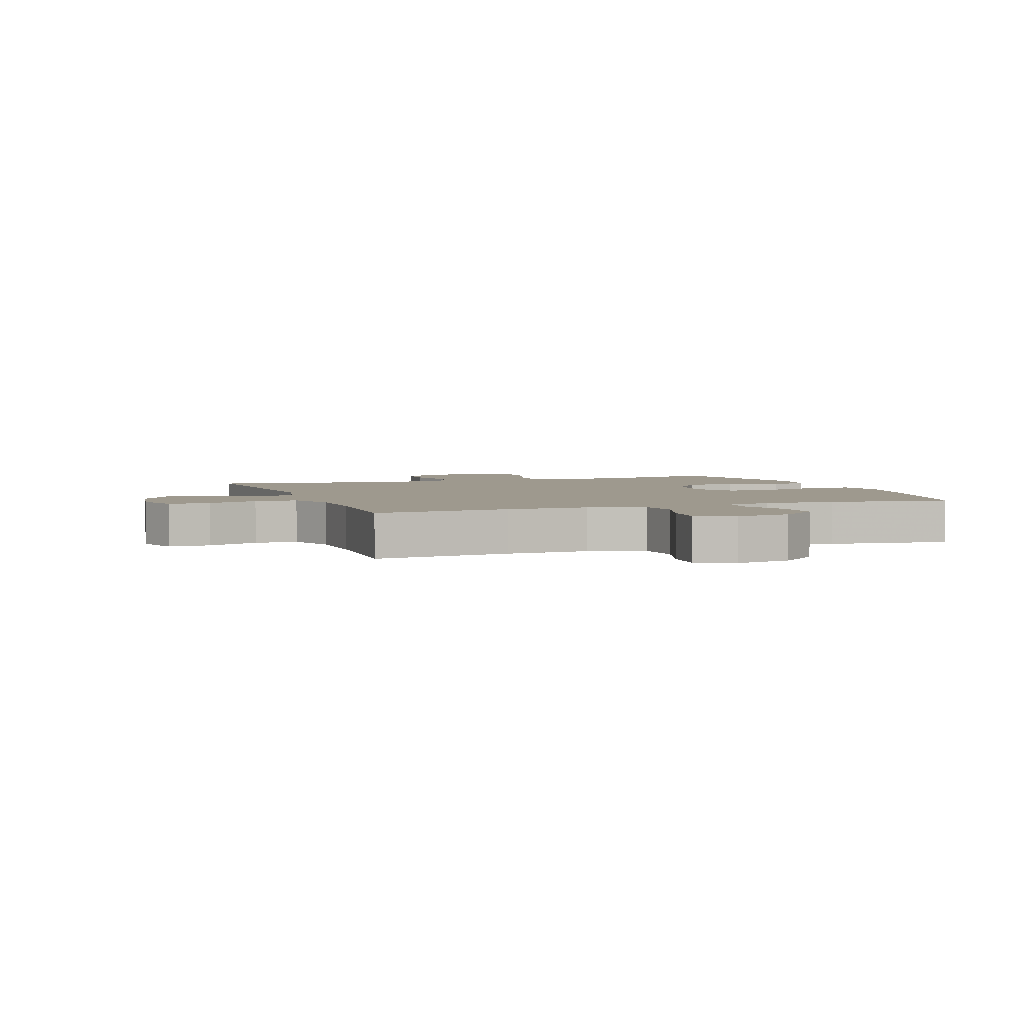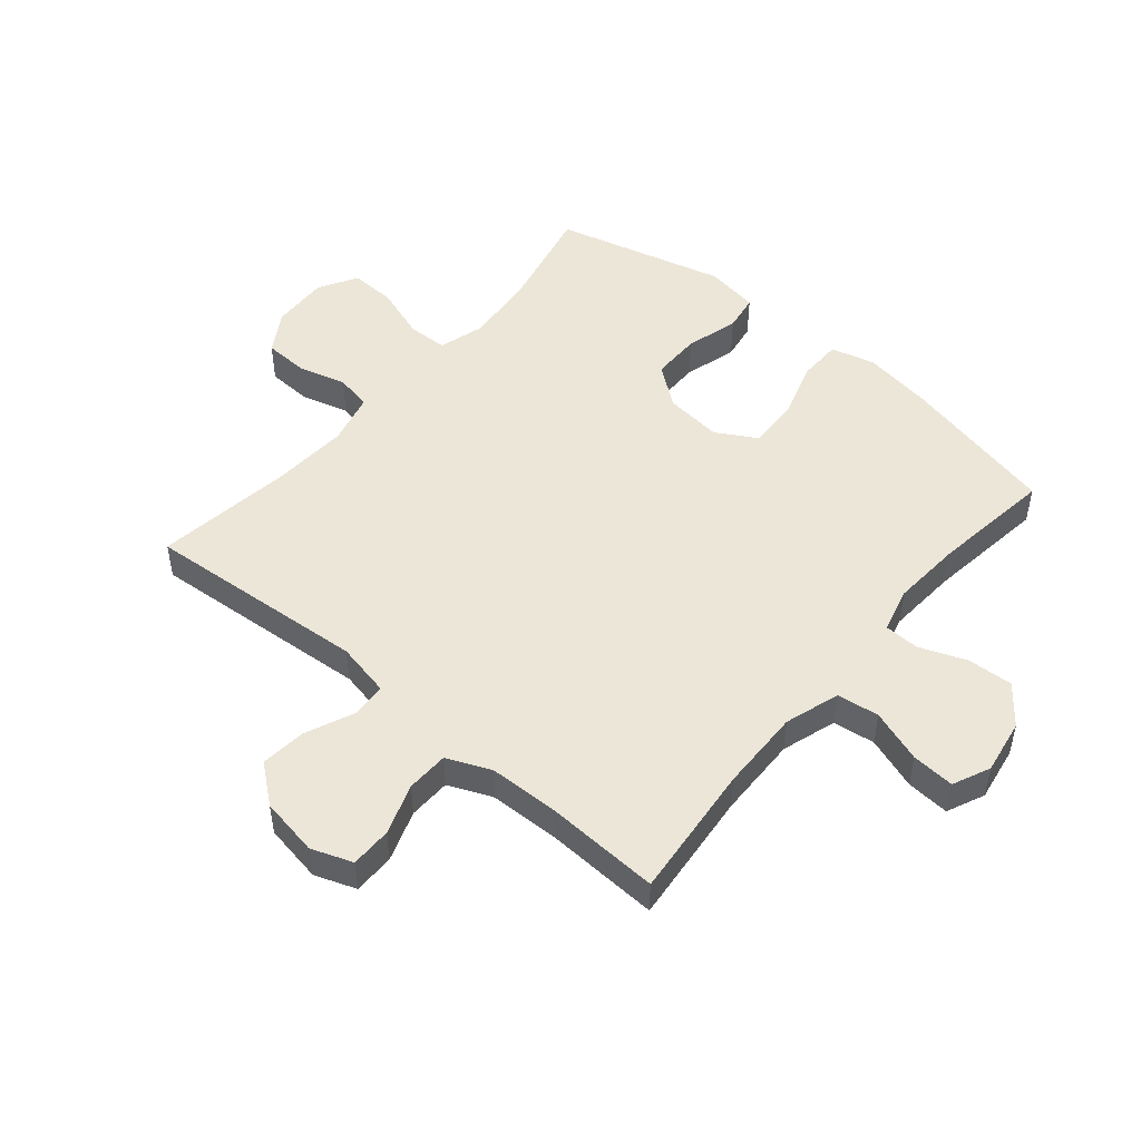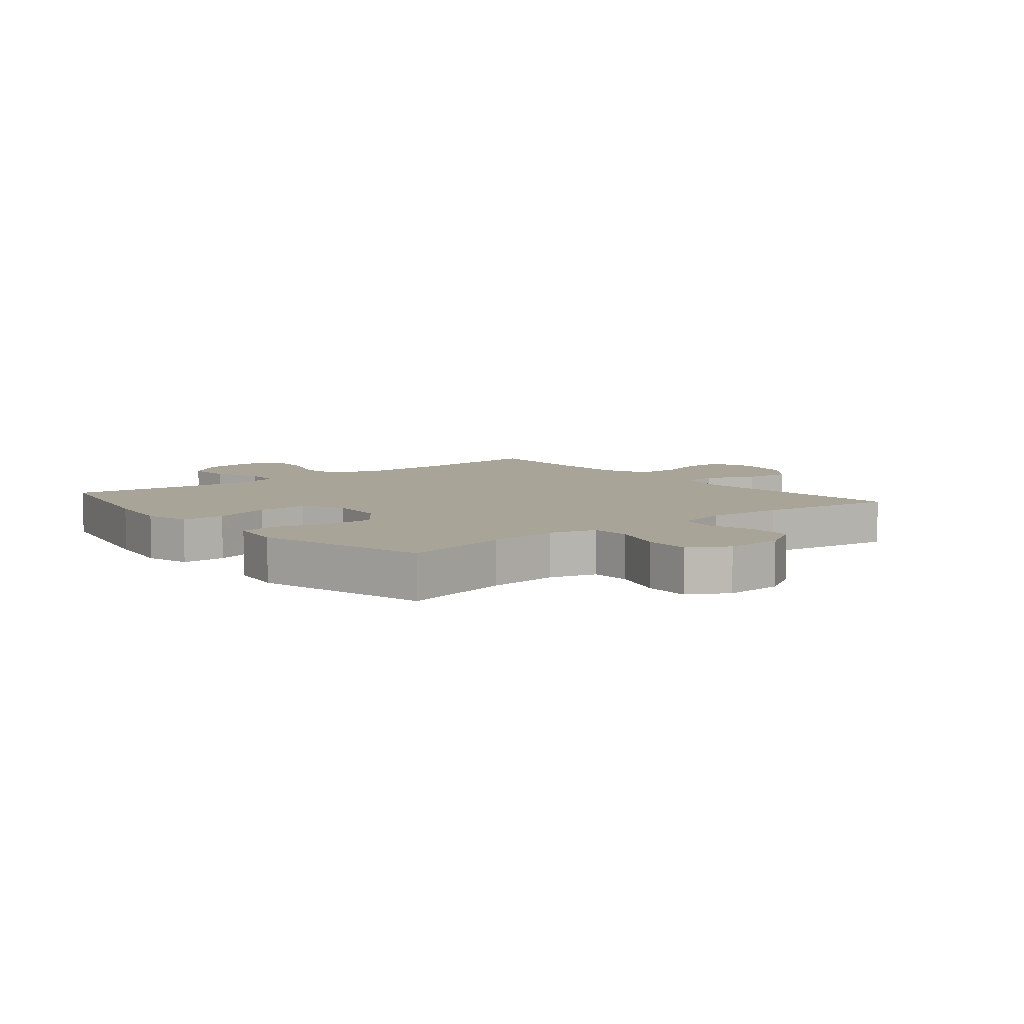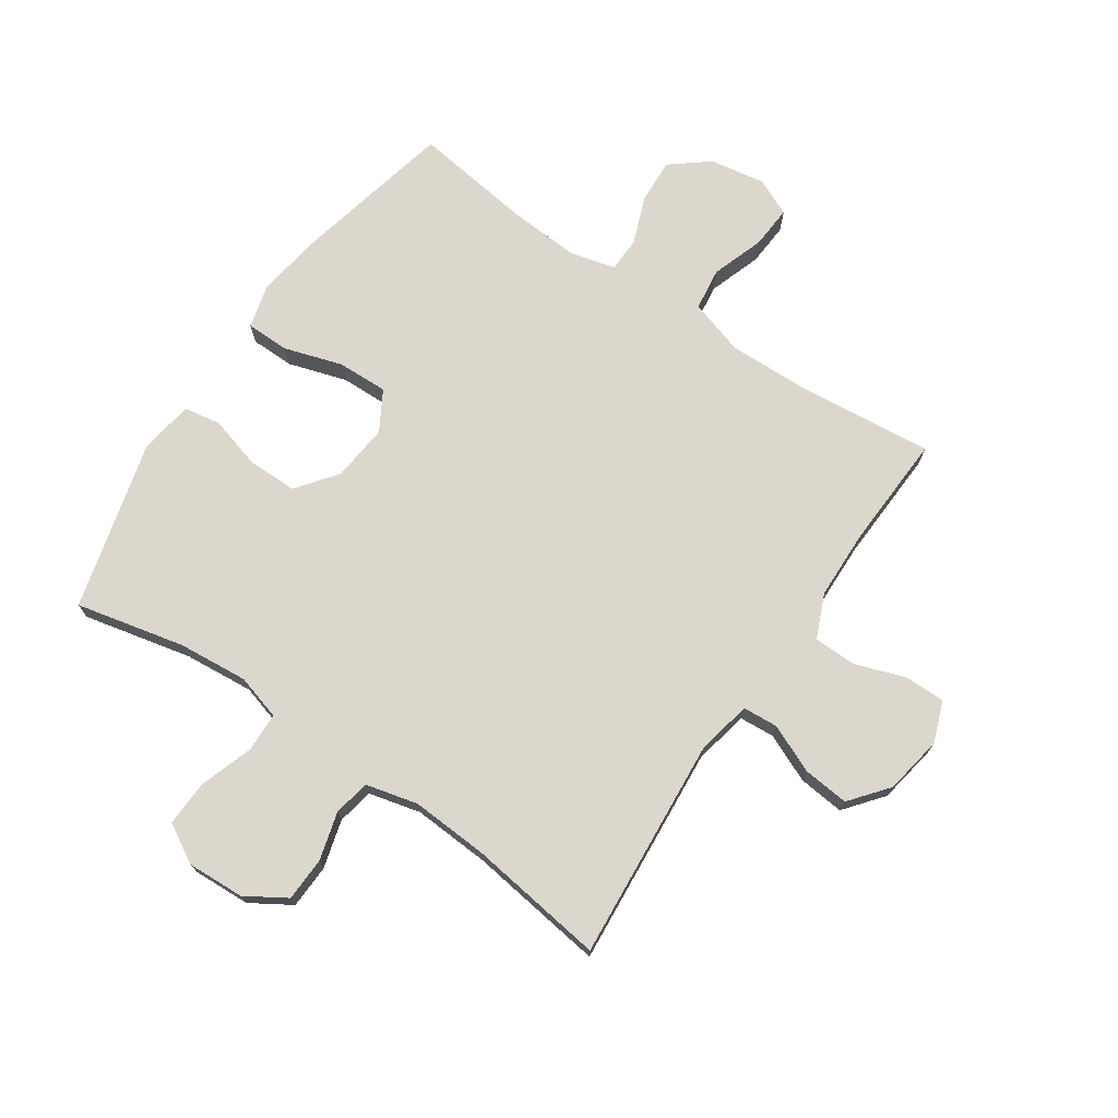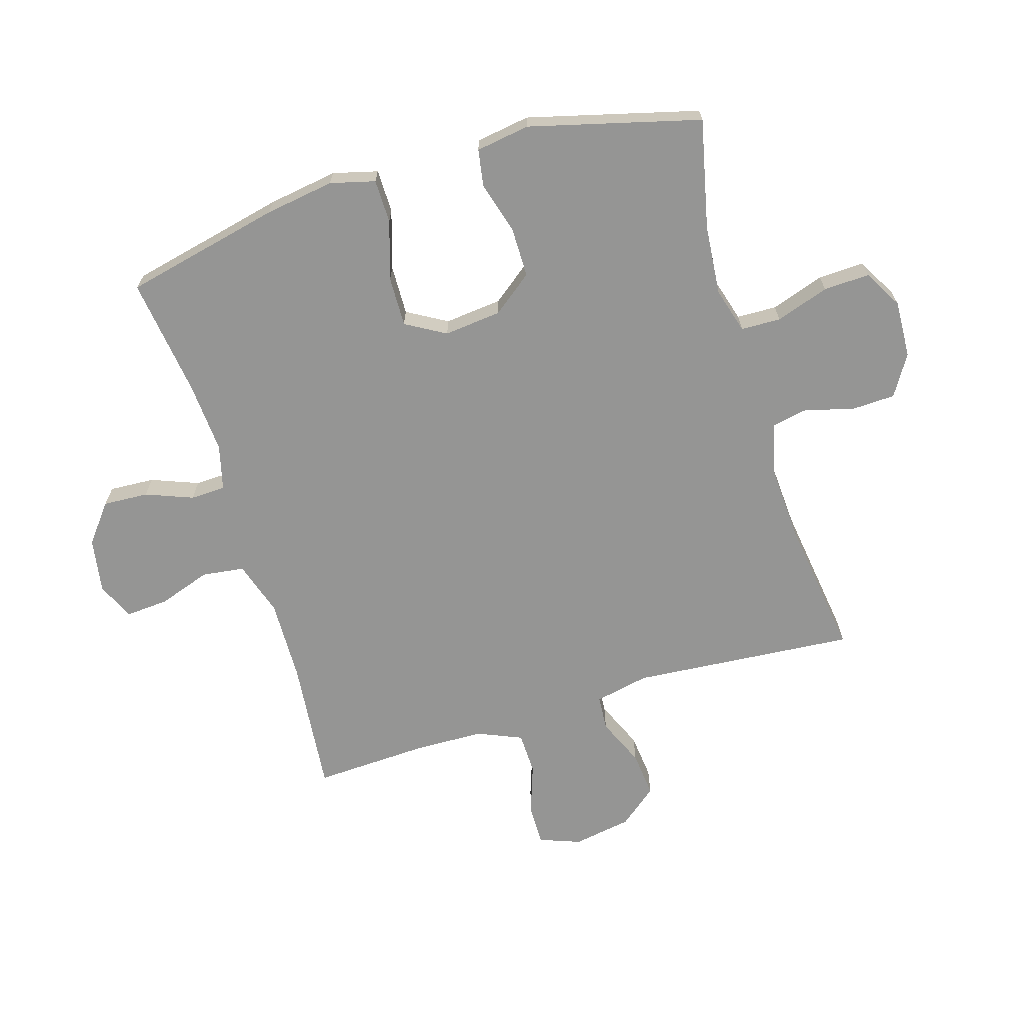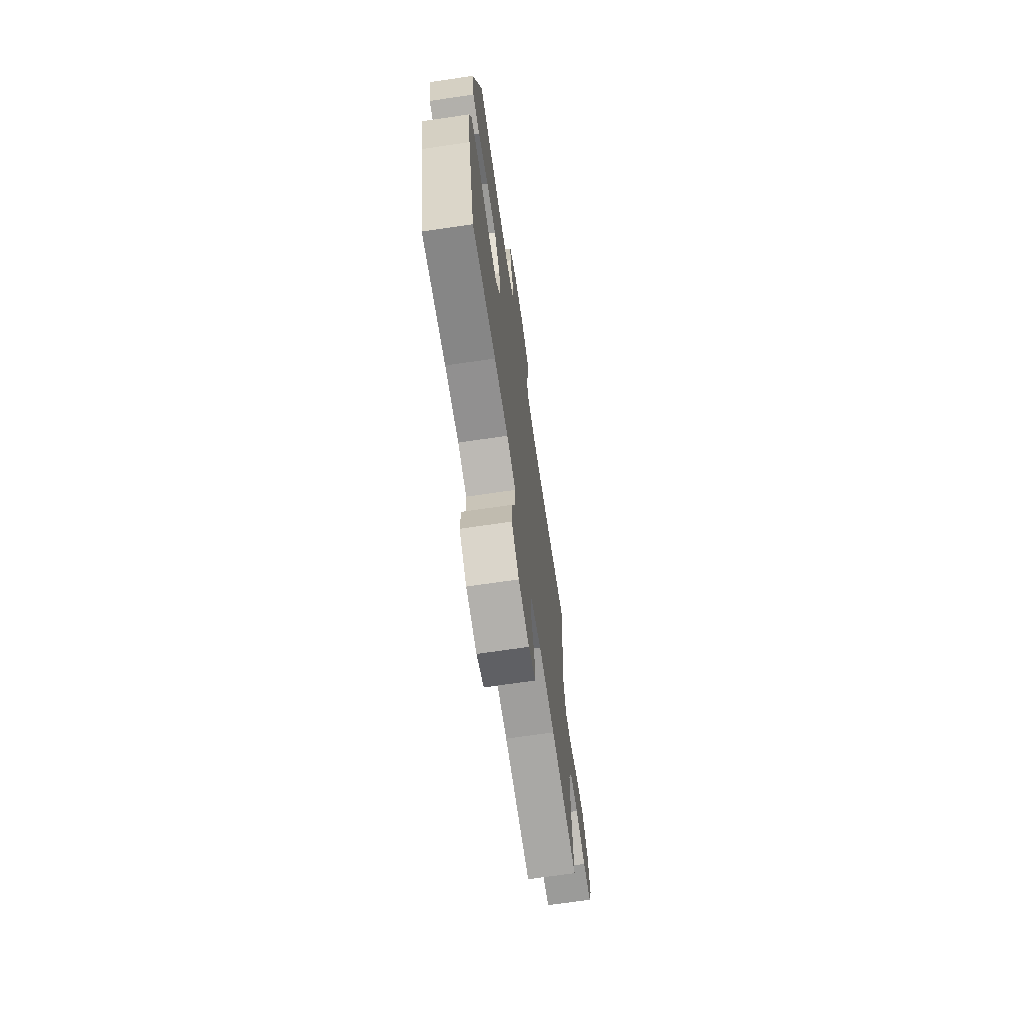
<metadata>
{"format":"obj","ext":"obj","renderer":"f3d","projection":"perspective","resolution":1024,"background":"white","views":[{"elev":3.5,"azim":159.9,"up":"+Y"},{"elev":49.5,"azim":130.1,"up":"+Y"},{"elev":7.0,"azim":-39.4,"up":"+Y"},{"elev":72.8,"azim":34.0,"up":"+Y"},{"elev":-67.4,"azim":-73.2,"up":"+Y"},{"elev":-69.6,"azim":-81.6,"up":"+Z"}]}
</metadata>
<code>
v 0.5 0.07 -0.5
v 0.276 0.07 -0.478
v 0.14 0.07 -0.475
v 0.049 0.07 -0.504
v 0.04 0.07 -0.574
v 0.07 0.07 -0.661
v 0.075 0.07 -0.732
v 0.013 0.07 -0.76
v -0.078 0.07 -0.745
v -0.141 0.07 -0.695
v -0.137 0.07 -0.62
v -0.107 0.07 -0.542
v -0.109 0.07 -0.484
v -0.184 0.07 -0.465
v -0.301 0.07 -0.473
v -0.5 0.07 -0.5
v -0.559 0.07 -0.241
v -0.577 0.07 -0.126
v -0.558 0.07 -0.052
v -0.486 0.07 -0.051
v -0.389 0.07 -0.081
v -0.306 0.07 -0.083
v -0.268 0.07 -0.017
v -0.278 0.07 0.078
v -0.329 0.07 0.144
v -0.411 0.07 0.144
v -0.498 0.07 0.119
v -0.559 0.07 0.129
v -0.573 0.07 0.218
v -0.5 0.07 0.5
v -0.32 0.07 0.46
v -0.204 0.07 0.45
v -0.129 0.07 0.472
v -0.127 0.07 0.538
v -0.157 0.07 0.626
v -0.16 0.07 0.702
v -0.096 0.07 0.739
v -0.001 0.07 0.735
v 0.066 0.07 0.694
v 0.069 0.07 0.621
v 0.047 0.07 0.541
v 0.059 0.07 0.481
v 0.145 0.07 0.46
v 0.273 0.07 0.468
v 0.5 0.07 0.5
v 0.471 0.07 0.13
v 0.49 0.07 0.04
v 0.548 0.07 0.036
v 0.628 0.07 0.071
v 0.704 0.07 0.079
v 0.755 0.07 0.016
v 0.772 0.07 -0.081
v 0.747 0.07 -0.149
v 0.679 0.07 -0.149
v 0.595 0.07 -0.12
v 0.525 0.07 -0.122
v 0.494 0.07 -0.195
v 0.491 0.07 -0.309
v 0.5 0 -0.5
v 0.276 0 -0.478
v 0.14 0 -0.475
v 0.049 0 -0.504
v 0.04 0 -0.574
v 0.07 0 -0.661
v 0.075 0 -0.732
v 0.013 0 -0.76
v -0.078 0 -0.745
v -0.141 0 -0.695
v -0.137 0 -0.62
v -0.107 0 -0.542
v -0.109 0 -0.484
v -0.184 0 -0.465
v -0.301 0 -0.473
v -0.5 0 -0.5
v -0.559 0 -0.241
v -0.577 0 -0.126
v -0.558 0 -0.052
v -0.486 0 -0.051
v -0.389 0 -0.081
v -0.306 0 -0.083
v -0.268 0 -0.017
v -0.278 0 0.078
v -0.329 0 0.144
v -0.411 0 0.144
v -0.498 0 0.119
v -0.559 0 0.129
v -0.573 0 0.218
v -0.5 0 0.5
v -0.32 0 0.46
v -0.204 0 0.45
v -0.129 0 0.472
v -0.127 0 0.538
v -0.157 0 0.626
v -0.16 0 0.702
v -0.096 0 0.739
v -0.001 0 0.735
v 0.066 0 0.694
v 0.069 0 0.621
v 0.047 0 0.541
v 0.059 0 0.481
v 0.145 0 0.46
v 0.273 0 0.468
v 0.5 0 0.5
v 0.471 0 0.13
v 0.49 0 0.04
v 0.548 0 0.036
v 0.628 0 0.071
v 0.704 0 0.079
v 0.755 0 0.016
v 0.772 0 -0.081
v 0.747 0 -0.149
v 0.679 0 -0.149
v 0.595 0 -0.12
v 0.525 0 -0.122
v 0.494 0 -0.195
v 0.491 0 -0.309
f 53 54 55
f 52 53 55
f 51 52 55
f 50 51 55
f 49 50 55
f 48 49 55
f 47 48 55 56
f 44 45 46
f 43 44 46 47
f 47 56 57
f 43 47 57
f 42 43 57
f 39 40 41
f 38 39 41
f 37 38 41
f 36 37 41
f 35 36 41
f 34 35 41
f 33 34 41 42
f 29 30 31
f 28 29 31
f 27 28 31
f 26 27 31
f 25 26 31 32
f 42 57 58
f 33 42 58
f 32 33 58
f 25 32 58
f 24 25 58
f 19 20 21
f 18 19 21
f 17 18 21
f 16 17 21
f 15 16 21
f 14 15 21 22
f 10 11 12
f 9 10 12
f 8 9 12
f 7 8 12
f 6 7 12
f 5 6 12
f 4 5 12 13
f 14 22 23
f 13 14 23
f 4 13 23
f 3 4 23
f 23 24 58
f 3 23 58
f 2 3 58
f 1 2 58
f 113 112 111
f 113 111 110
f 113 110 109
f 113 109 108
f 113 108 107
f 113 107 106
f 114 113 106 105
f 104 103 102
f 105 104 102 101
f 115 114 105
f 115 105 101
f 115 101 100
f 99 98 97
f 99 97 96
f 99 96 95
f 99 95 94
f 99 94 93
f 99 93 92
f 100 99 92 91
f 89 88 87
f 89 87 86
f 89 86 85
f 89 85 84
f 90 89 84 83
f 116 115 100
f 116 100 91
f 116 91 90
f 116 90 83
f 116 83 82
f 79 78 77
f 79 77 76
f 79 76 75
f 79 75 74
f 79 74 73
f 80 79 73 72
f 70 69 68
f 70 68 67
f 70 67 66
f 70 66 65
f 70 65 64
f 70 64 63
f 71 70 63 62
f 81 80 72
f 81 72 71
f 81 71 62
f 81 62 61
f 116 82 81
f 116 81 61
f 116 61 60
f 116 60 59
f 1 59 60 2
f 2 60 61 3
f 3 61 62 4
f 4 62 63 5
f 5 63 64 6
f 6 64 65 7
f 7 65 66 8
f 8 66 67 9
f 9 67 68 10
f 10 68 69 11
f 11 69 70 12
f 12 70 71 13
f 13 71 72 14
f 14 72 73 15
f 15 73 74 16
f 16 74 75 17
f 17 75 76 18
f 18 76 77 19
f 19 77 78 20
f 20 78 79 21
f 21 79 80 22
f 22 80 81 23
f 23 81 82 24
f 24 82 83 25
f 25 83 84 26
f 26 84 85 27
f 27 85 86 28
f 28 86 87 29
f 29 87 88 30
f 30 88 89 31
f 31 89 90 32
f 32 90 91 33
f 33 91 92 34
f 34 92 93 35
f 35 93 94 36
f 36 94 95 37
f 37 95 96 38
f 38 96 97 39
f 39 97 98 40
f 40 98 99 41
f 41 99 100 42
f 42 100 101 43
f 43 101 102 44
f 44 102 103 45
f 45 103 104 46
f 46 104 105 47
f 47 105 106 48
f 48 106 107 49
f 49 107 108 50
f 50 108 109 51
f 51 109 110 52
f 52 110 111 53
f 53 111 112 54
f 54 112 113 55
f 55 113 114 56
f 56 114 115 57
f 57 115 116 58
f 58 116 59 1

</code>
